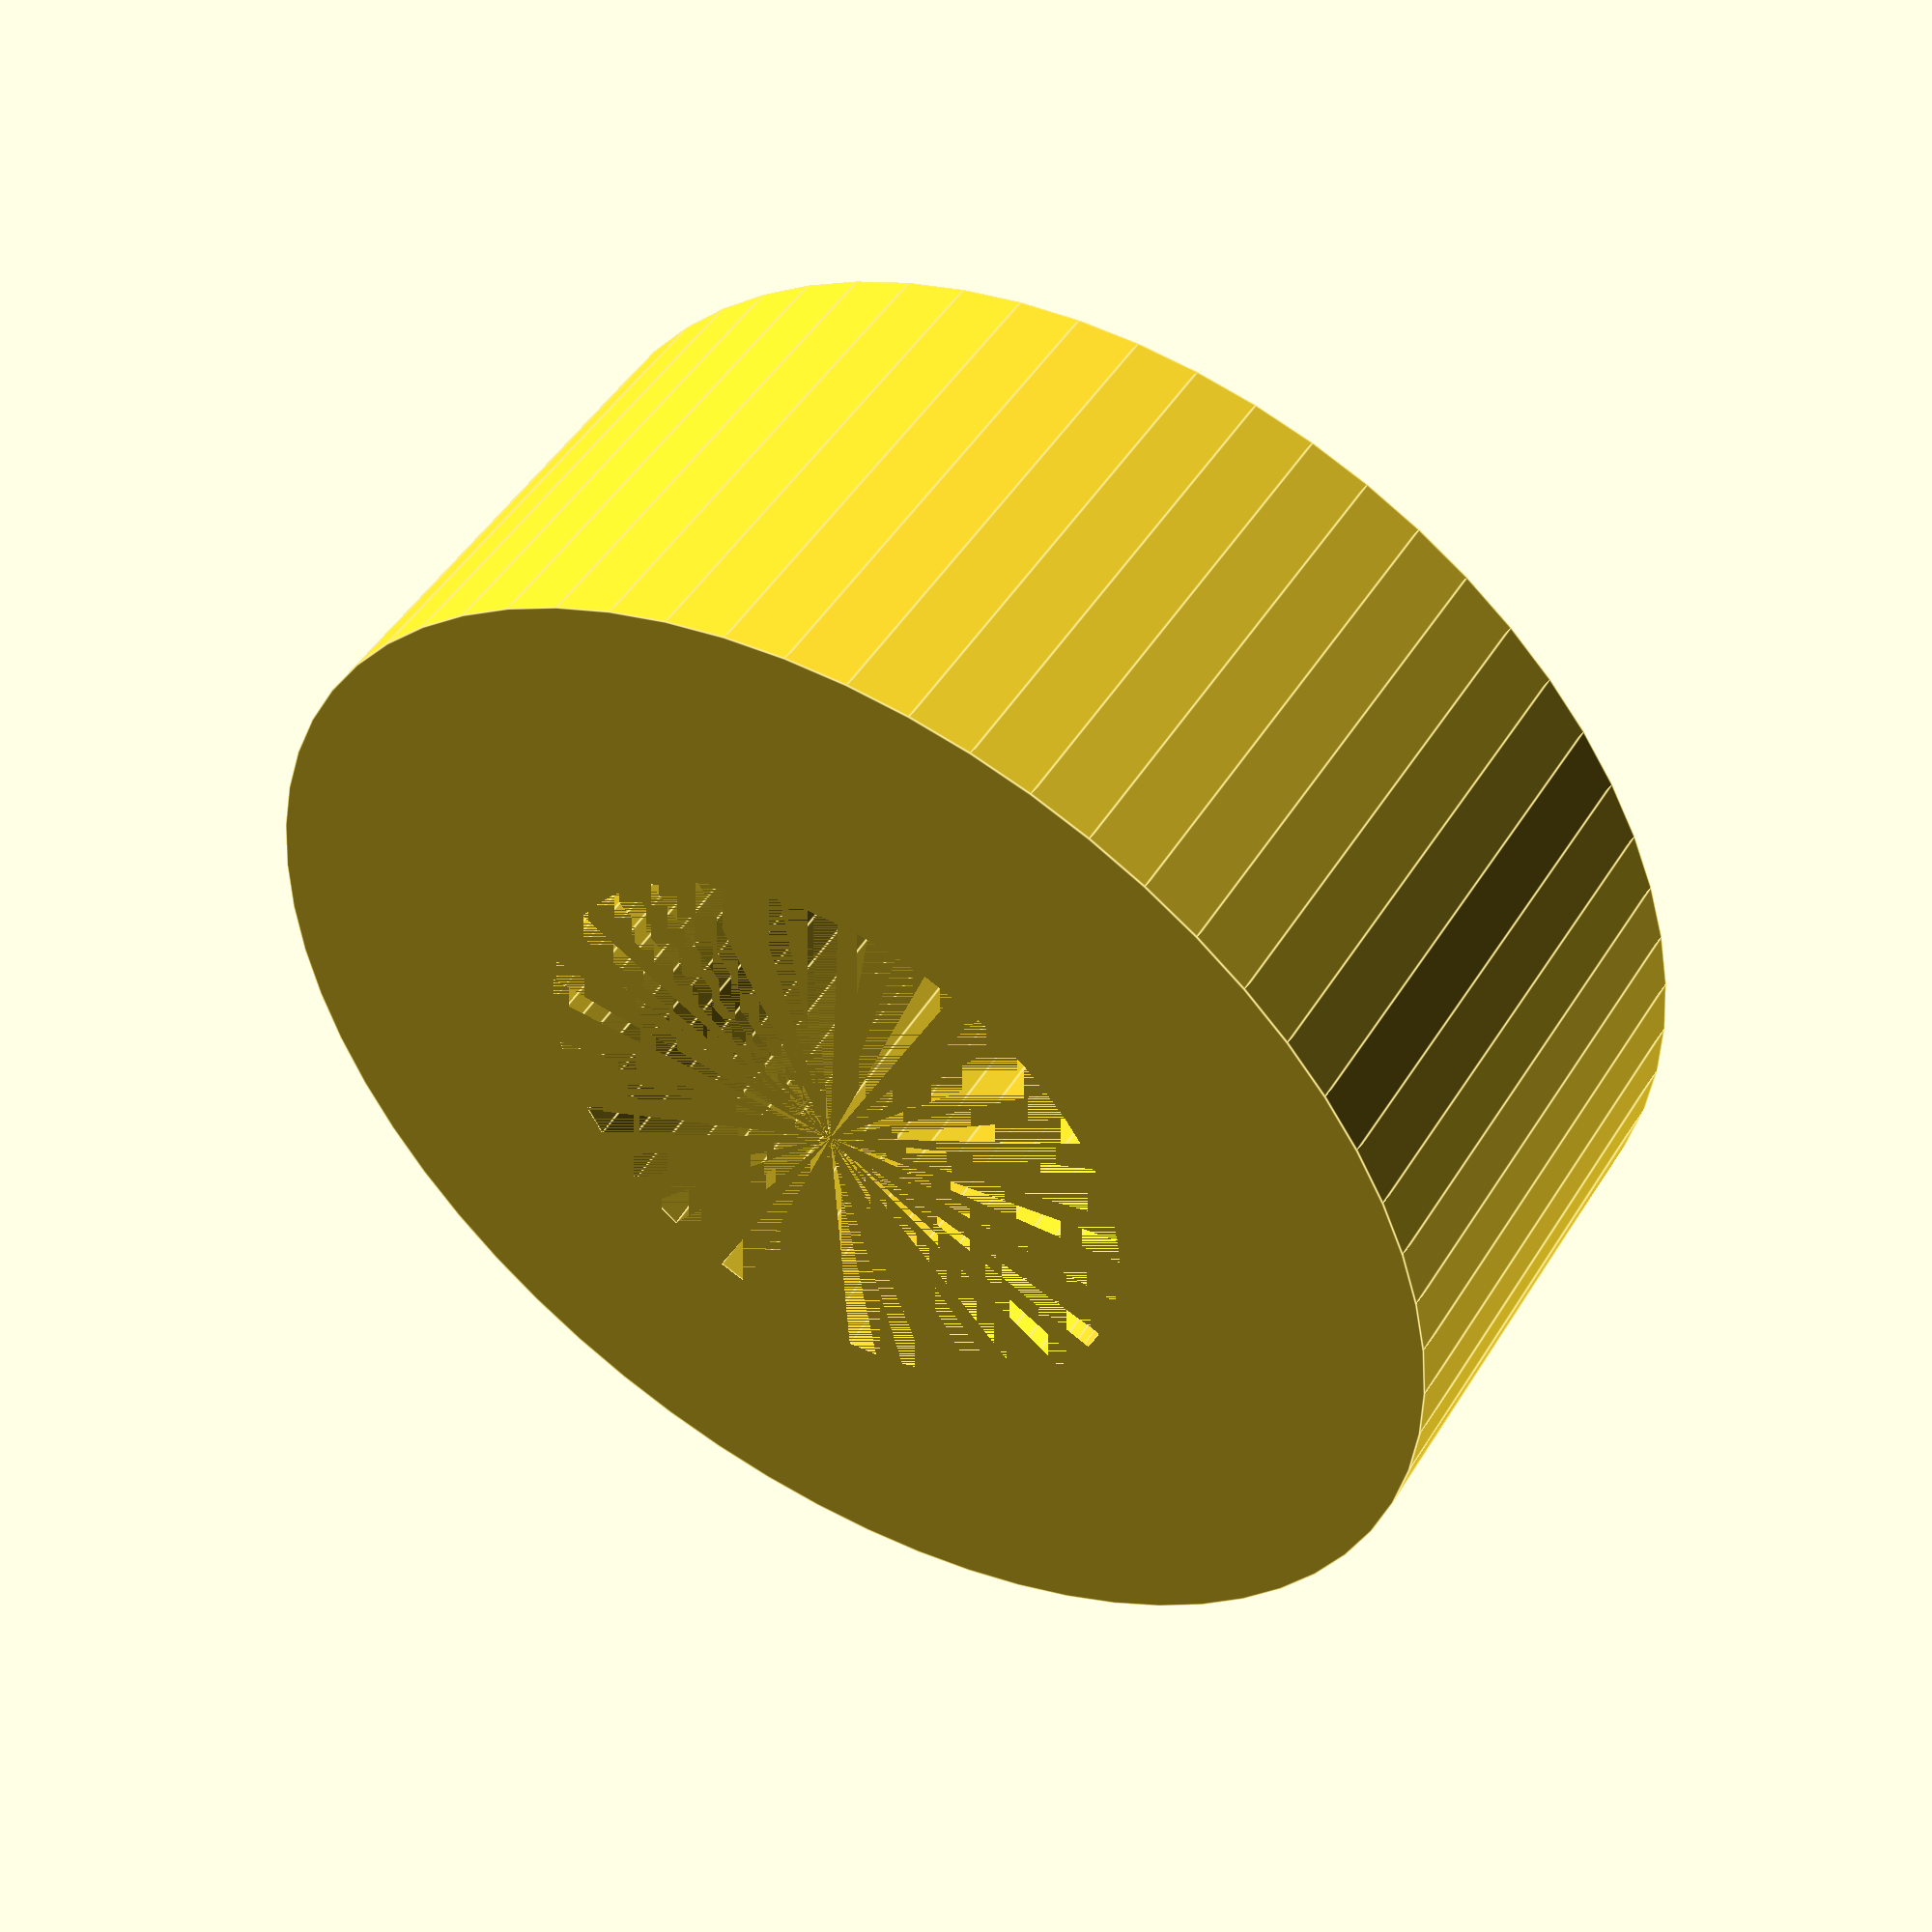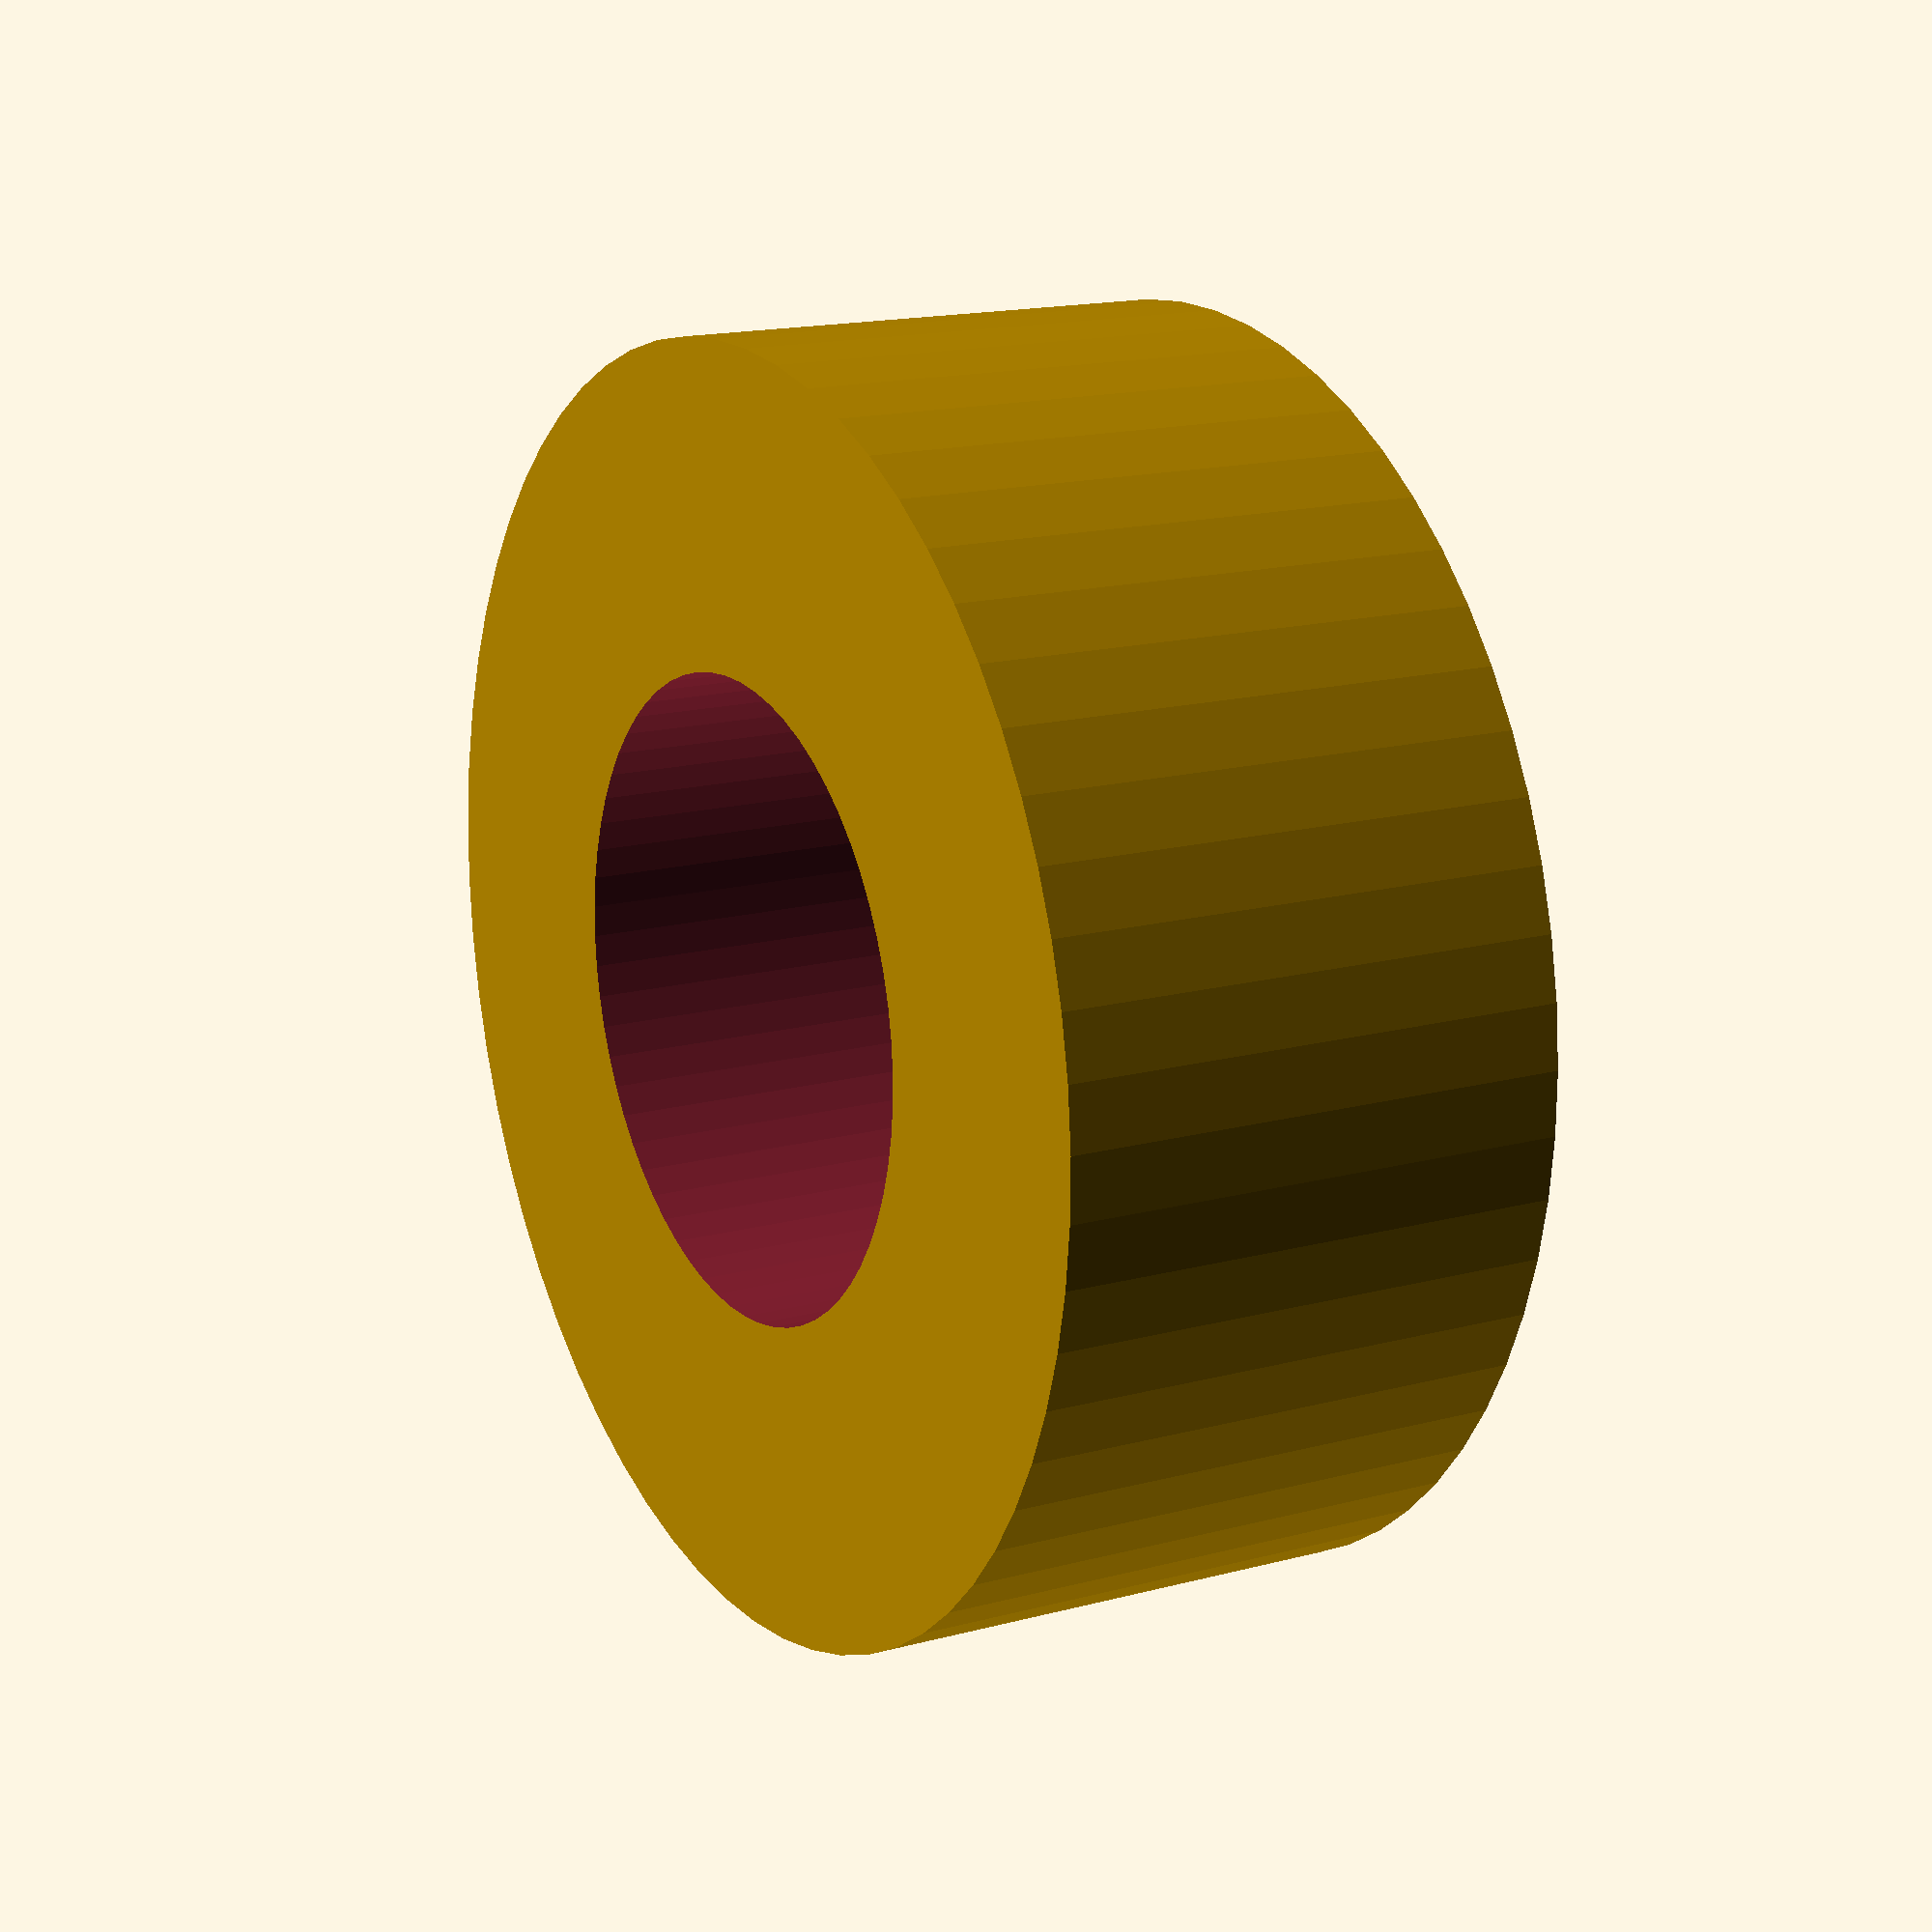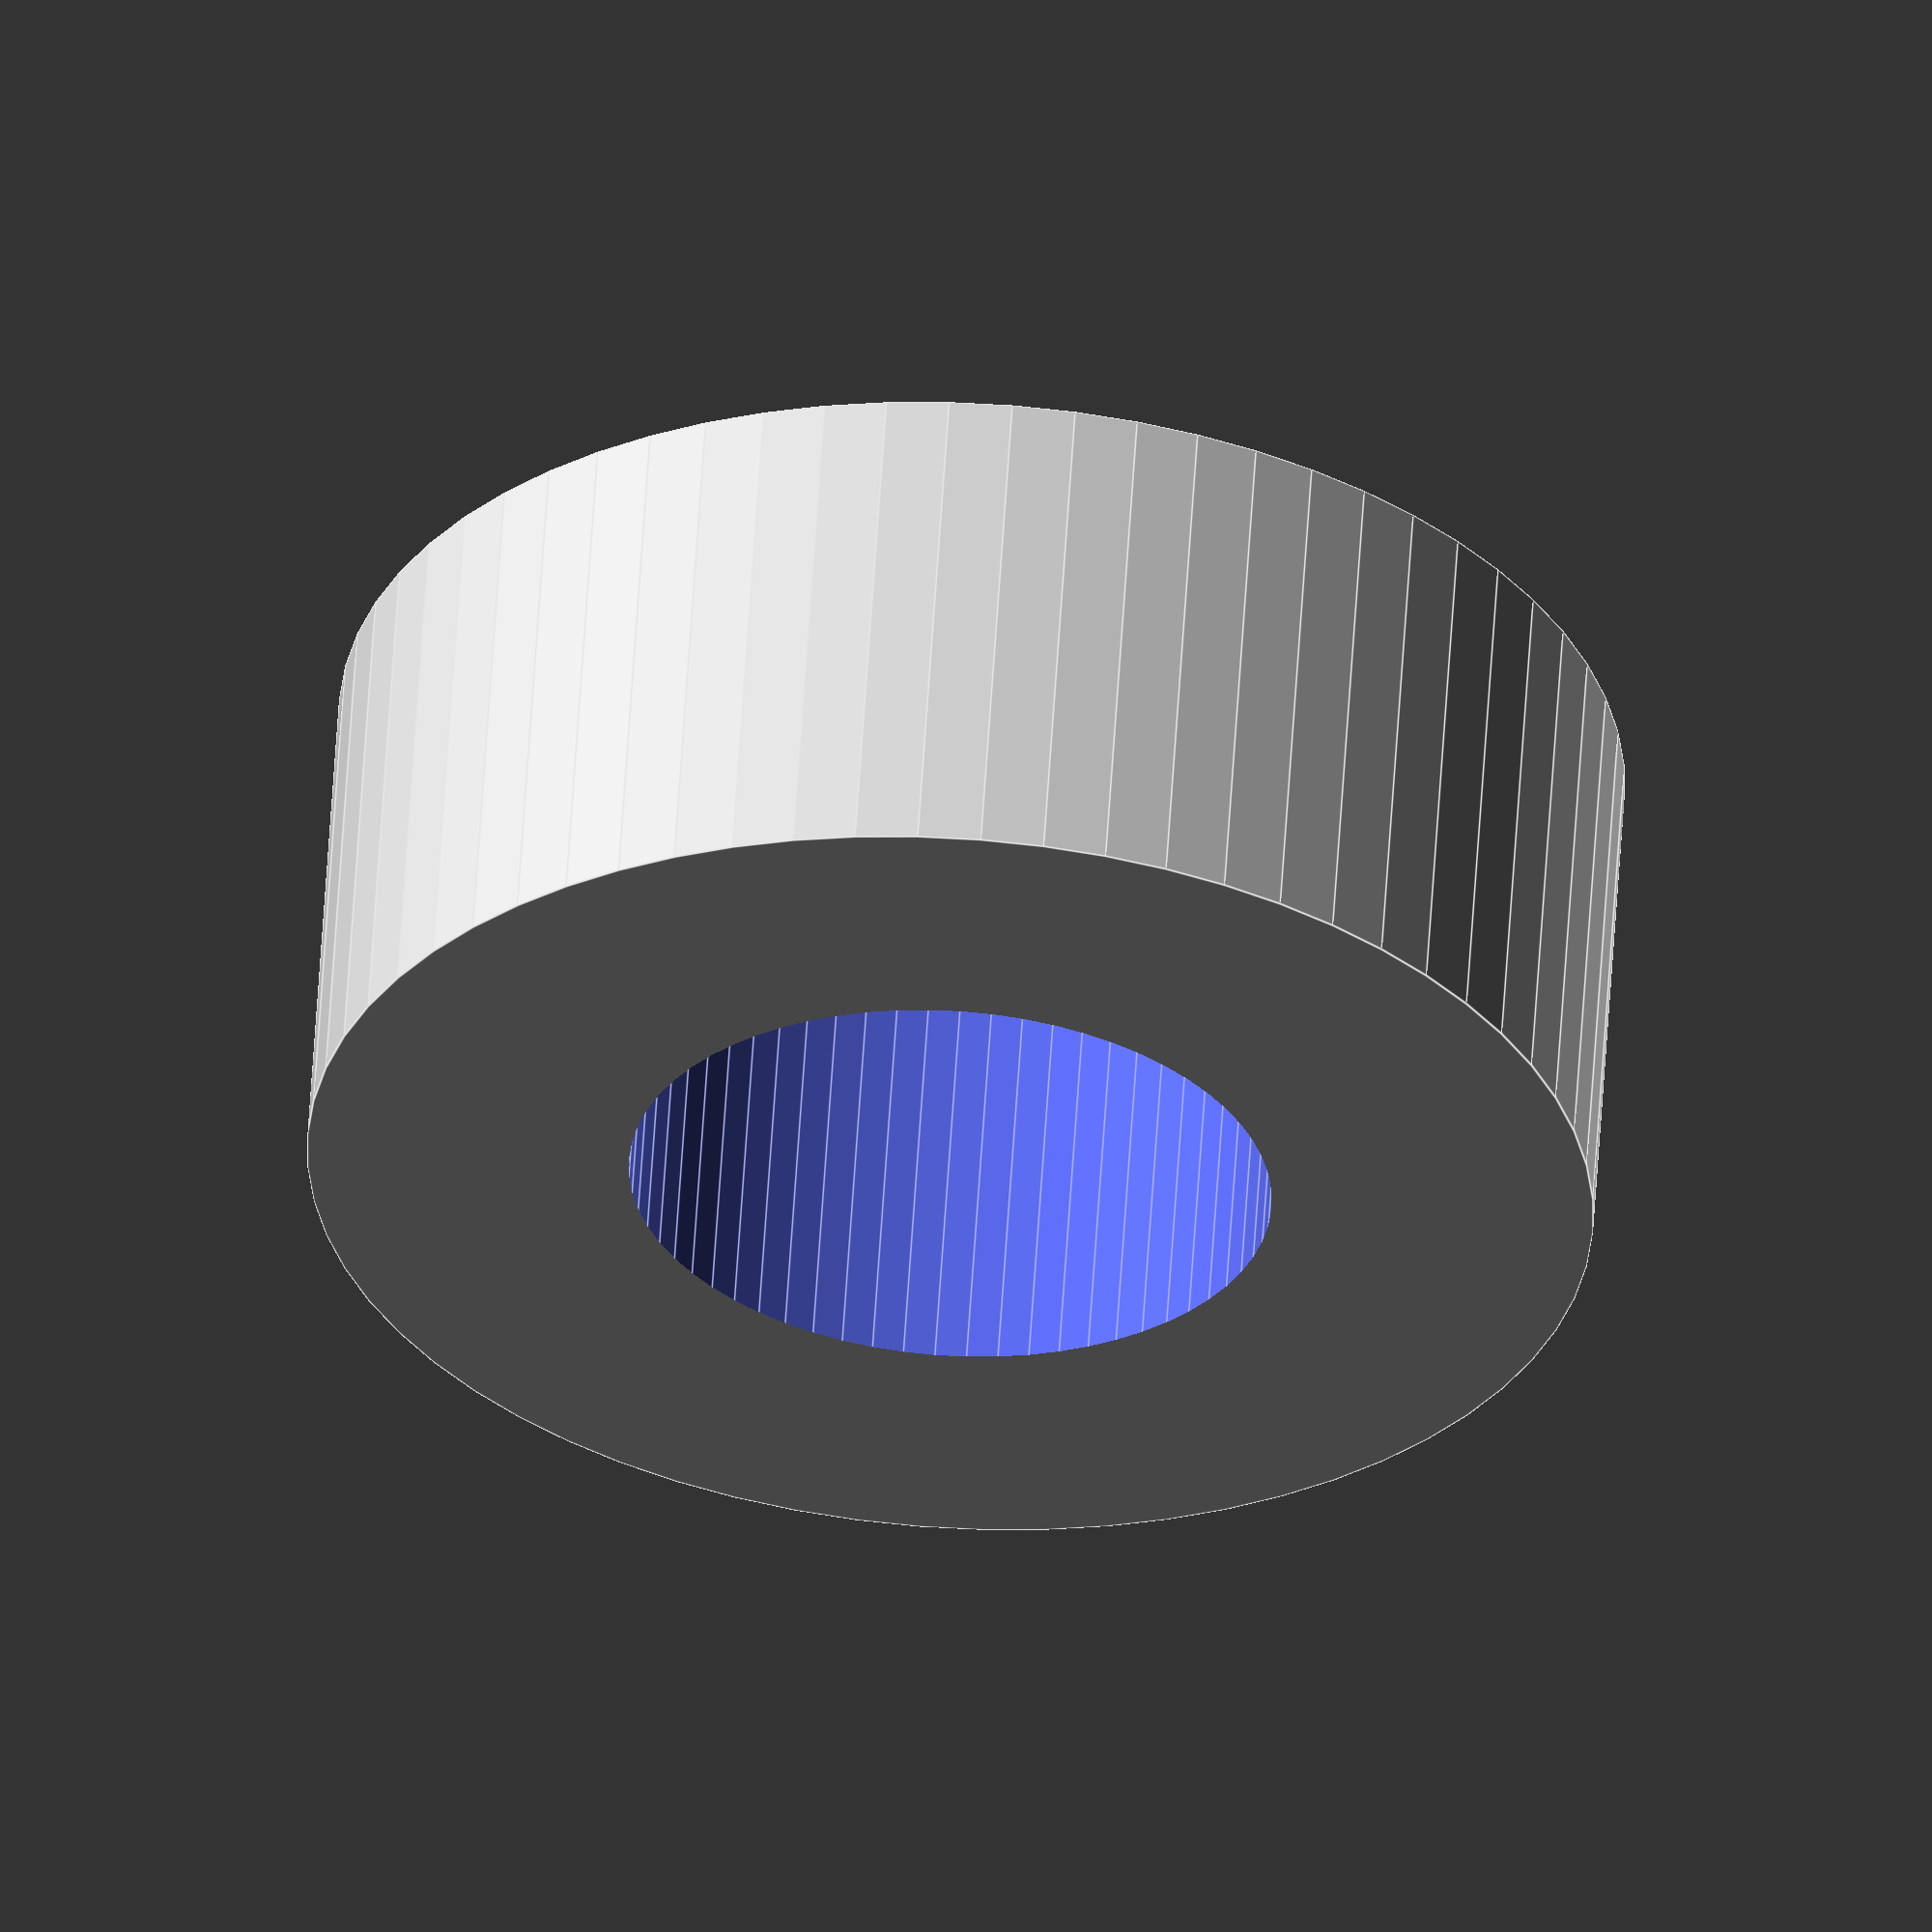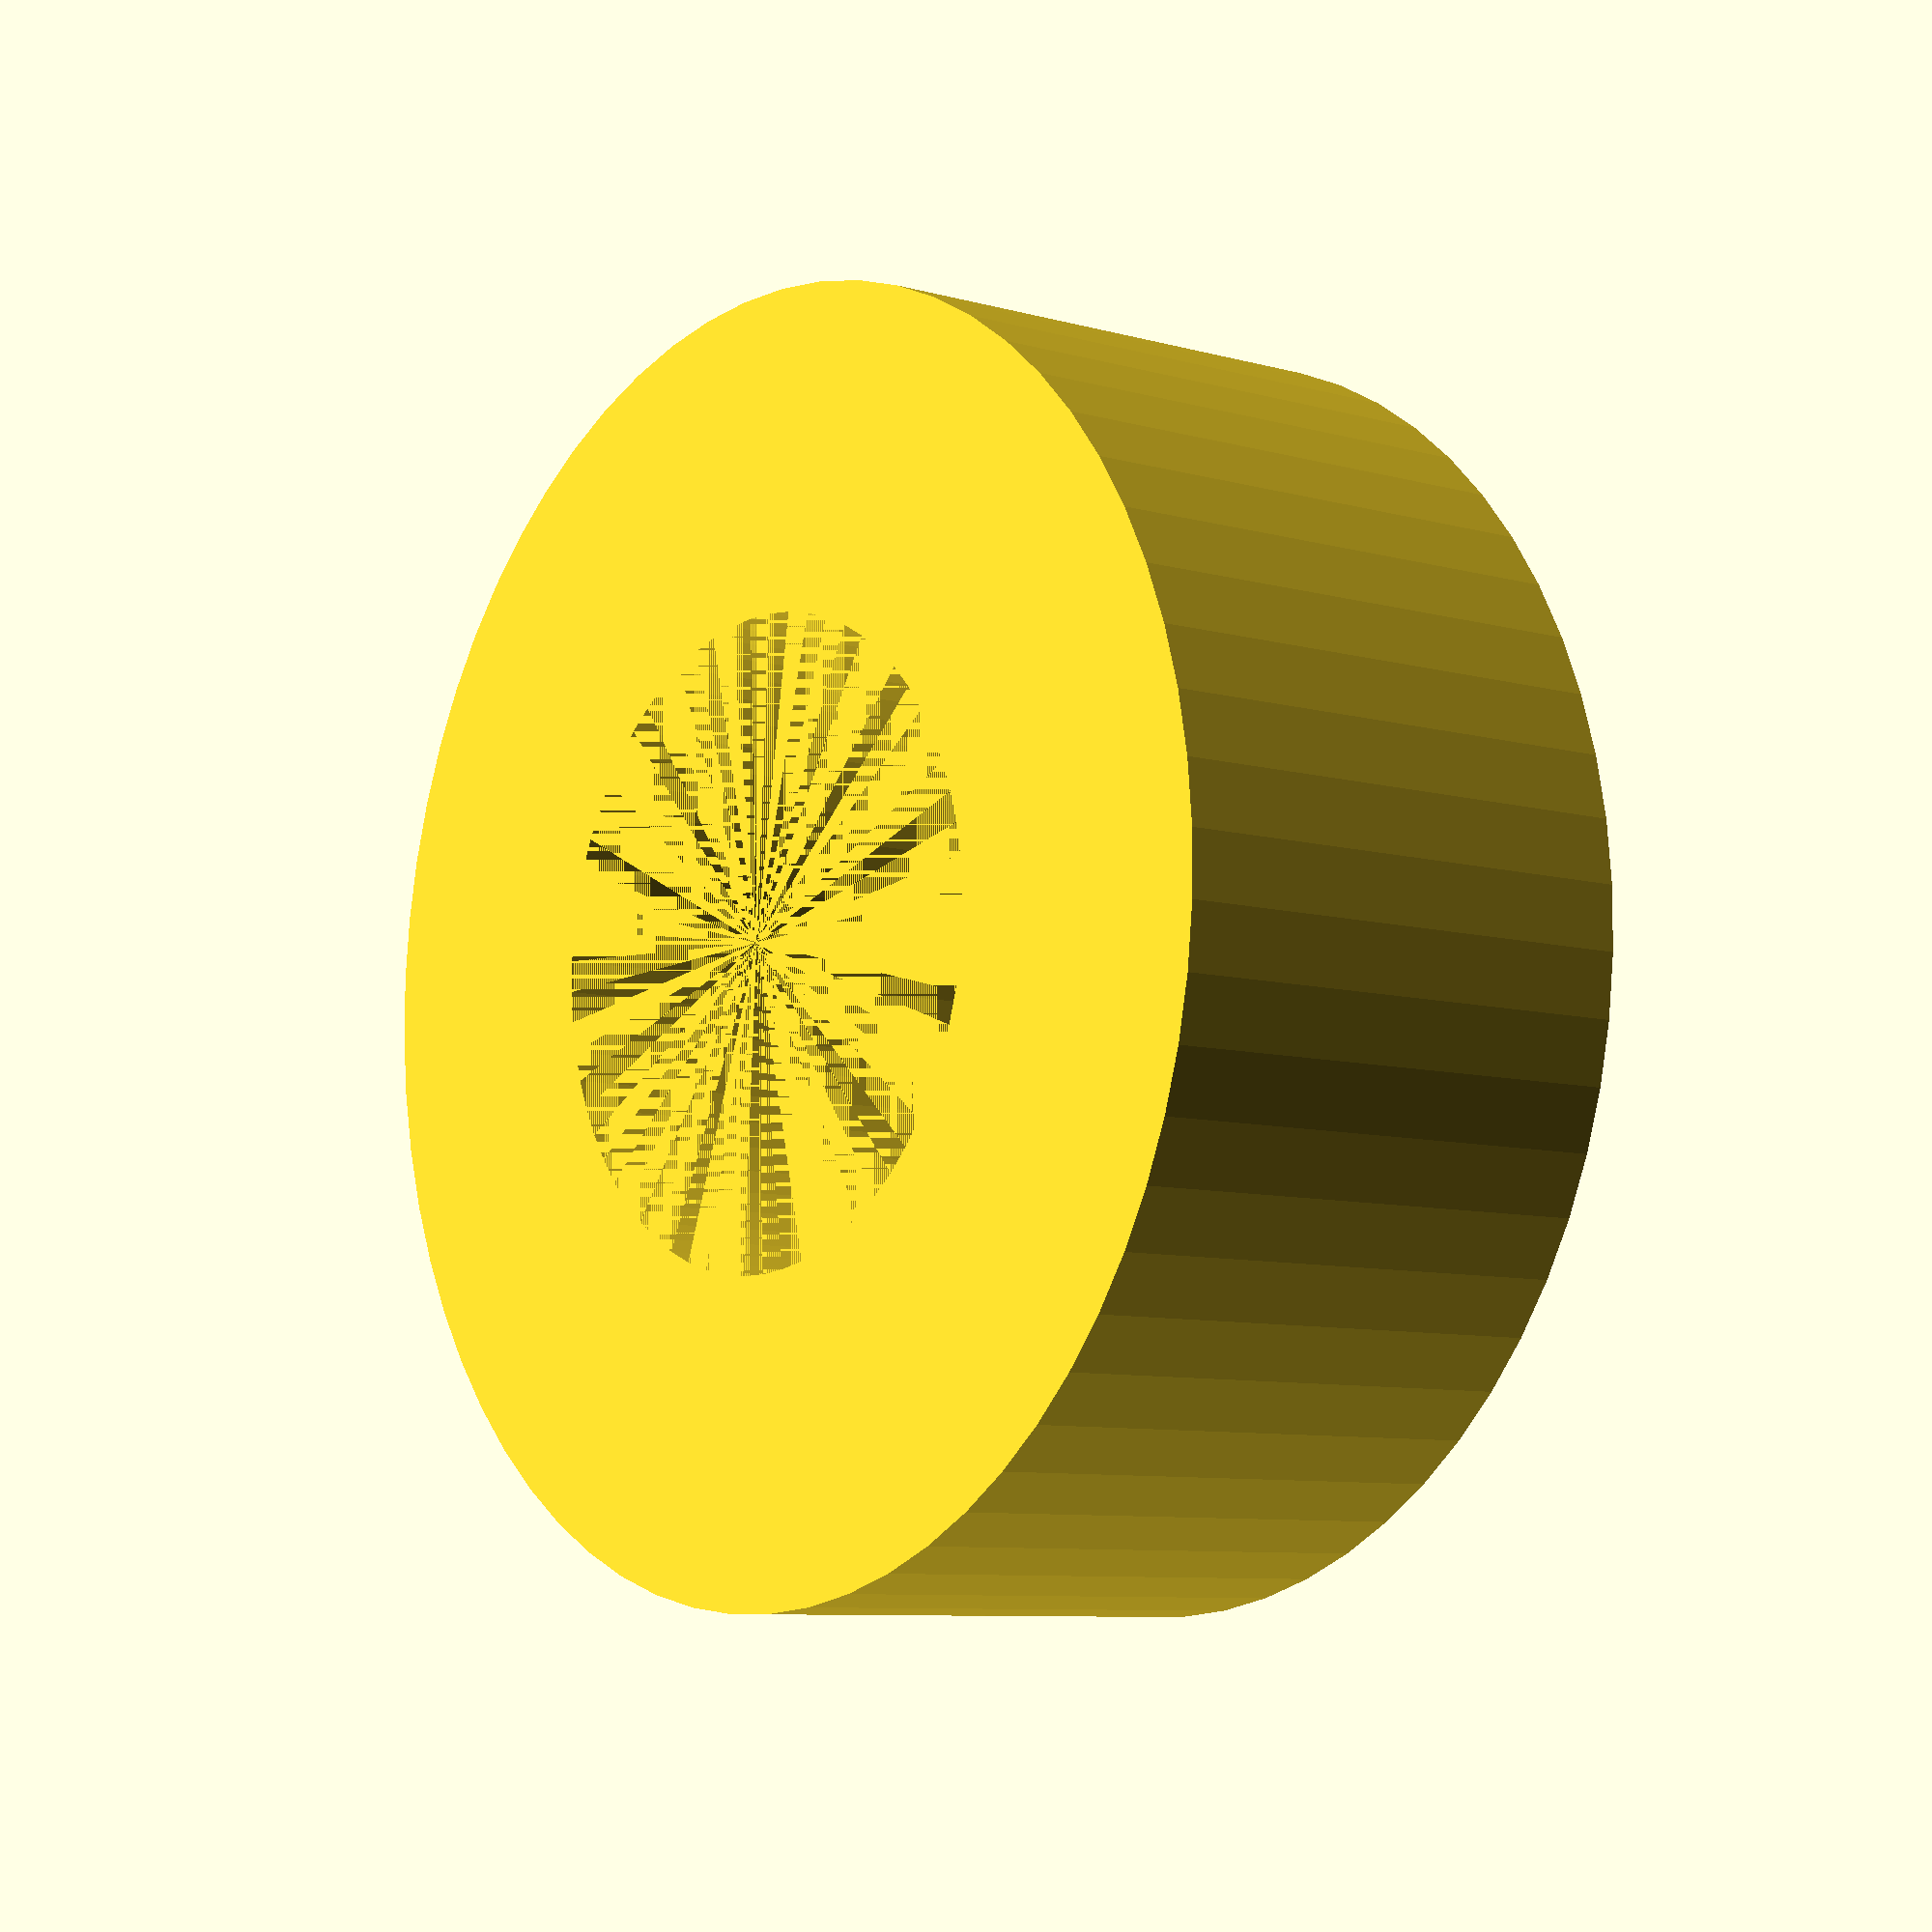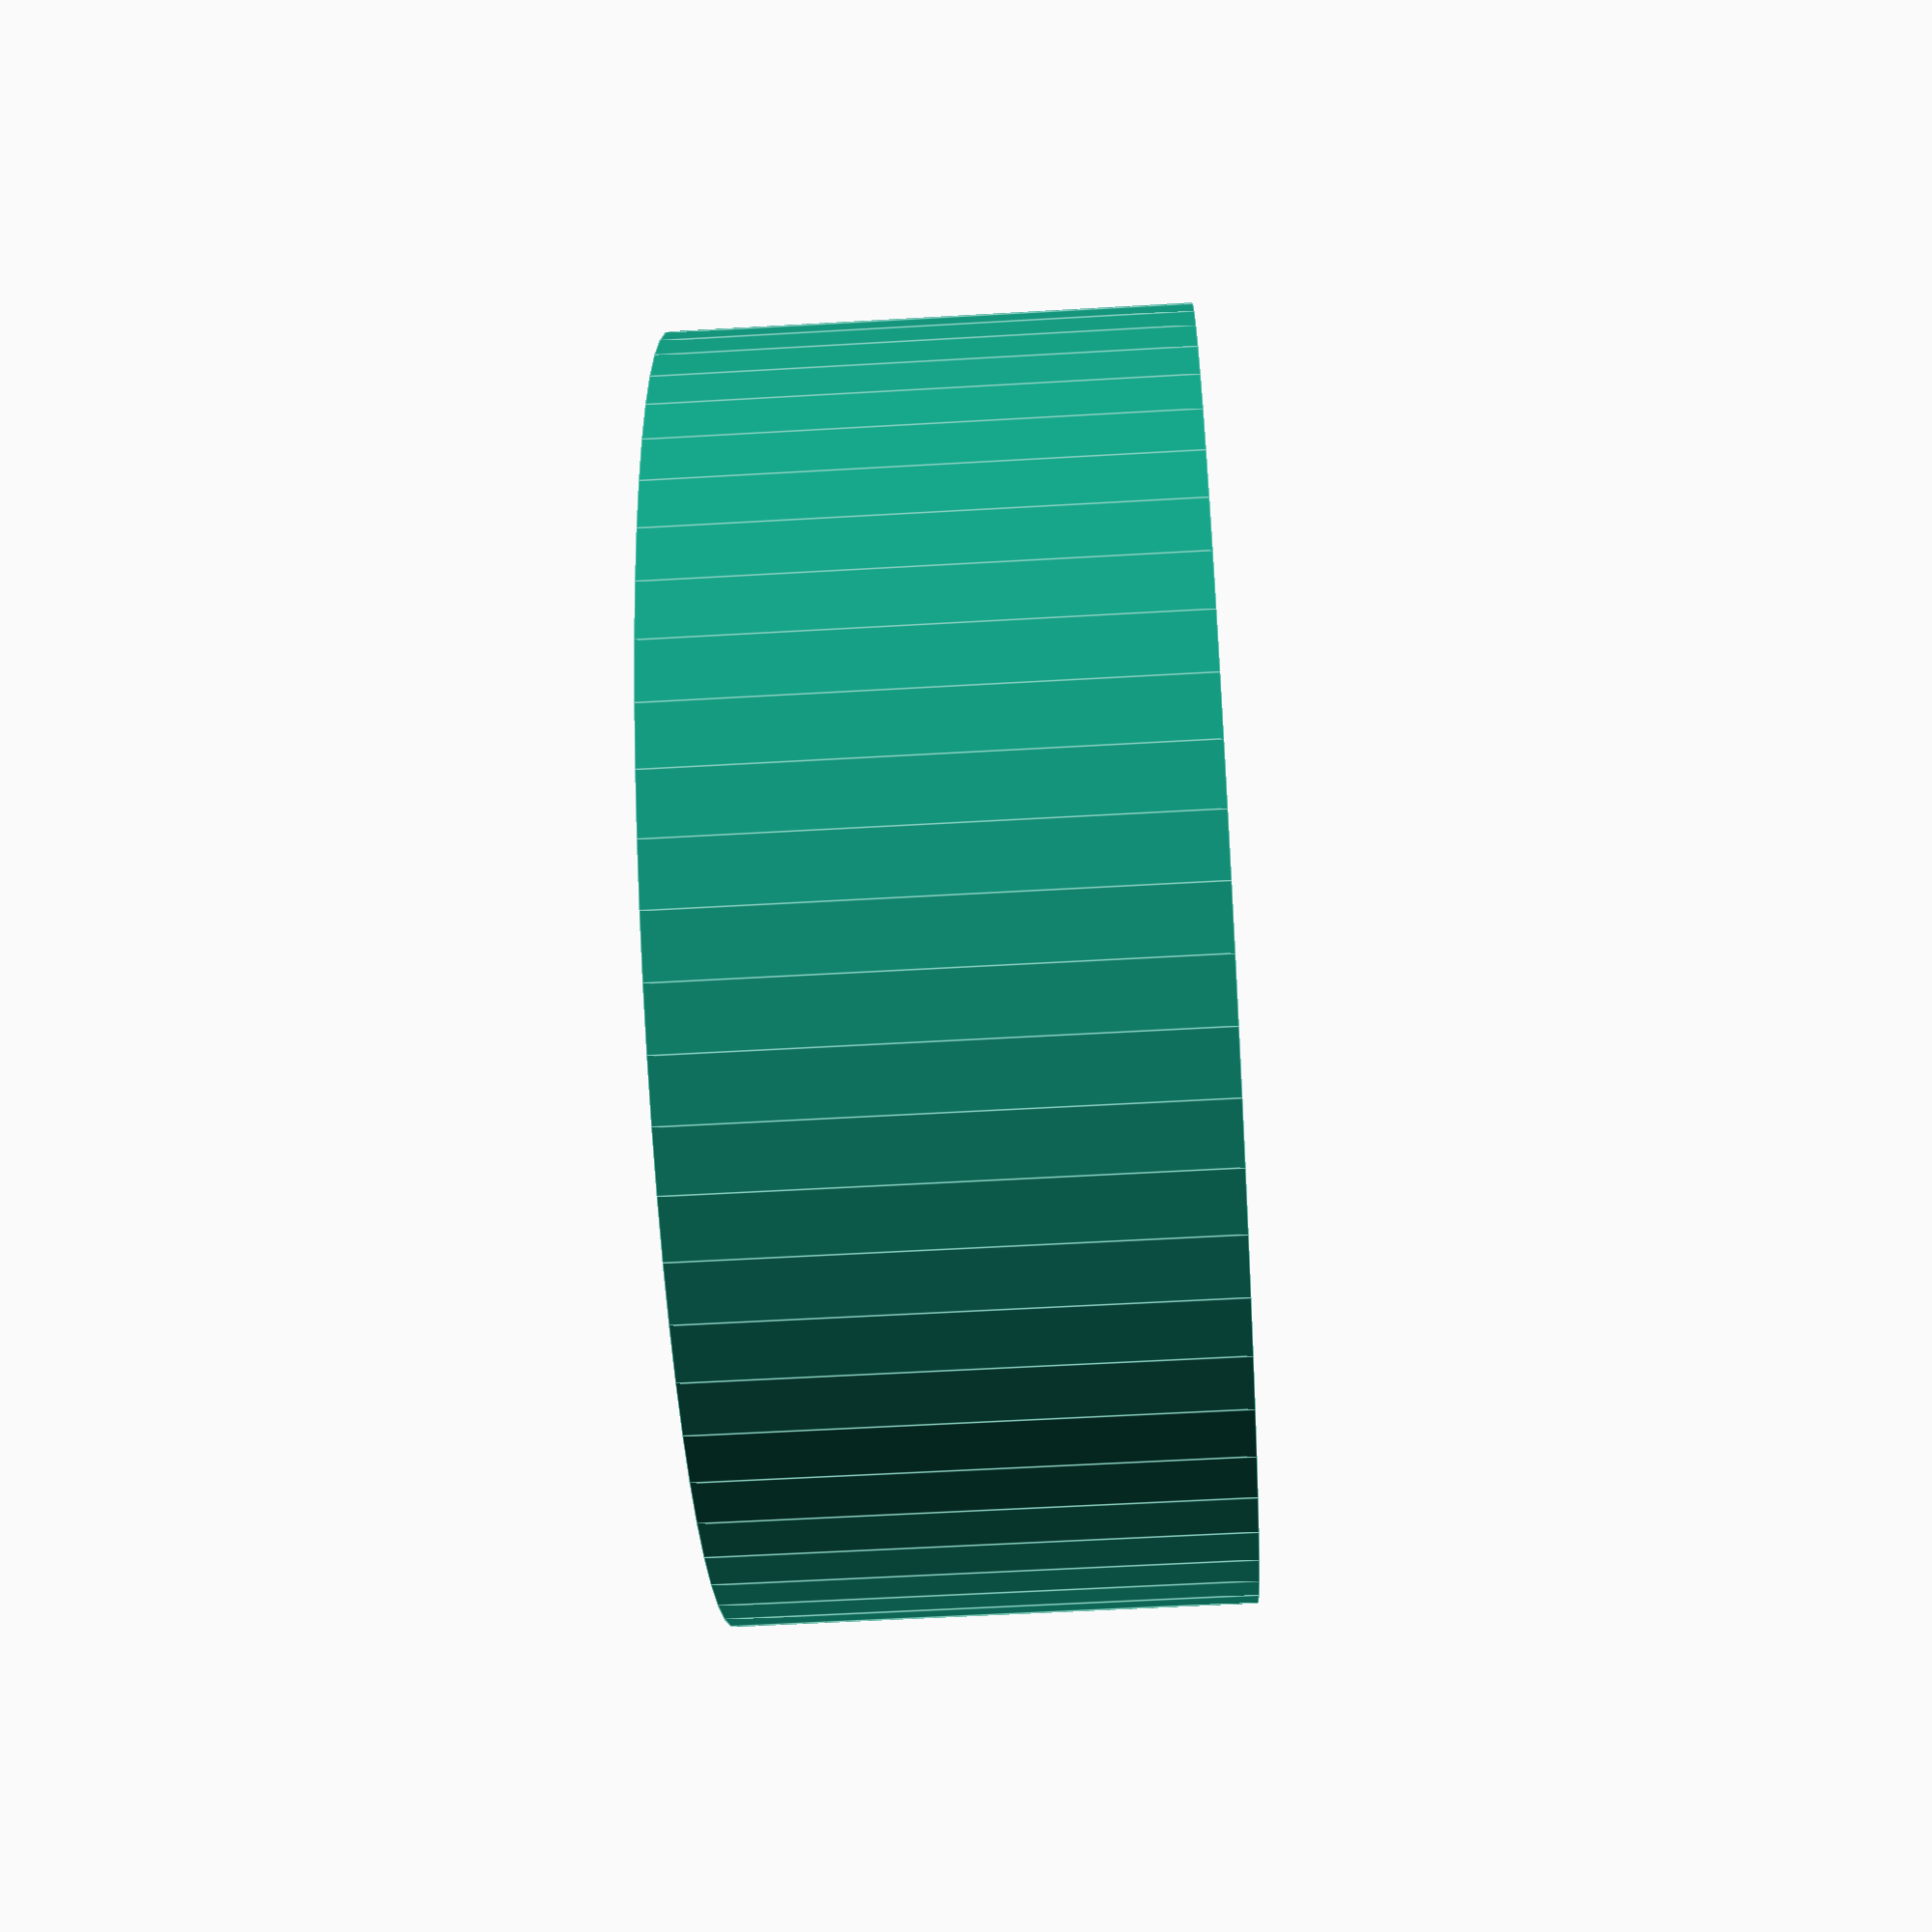
<openscad>

// bushing_param.scad
// param: inner_d=10, outer_d=20, thickness=8
module param_bushing(inner_d=10, outer_d=20, thickness=8) {
    difference() {
        cylinder(h = thickness, r=outer_d/2, $fn=64);
        cylinder(h = thickness+2, r=inner_d/2, $fn=64);
    }
}
param_bushing(inner_d=10, outer_d=20, thickness=8);

</openscad>
<views>
elev=311.1 azim=64.6 roll=210.7 proj=p view=edges
elev=344.2 azim=48.5 roll=60.7 proj=p view=solid
elev=302.4 azim=244.6 roll=3.5 proj=o view=edges
elev=8.1 azim=294.9 roll=231.8 proj=p view=solid
elev=233.5 azim=138.0 roll=86.4 proj=p view=edges
</views>
